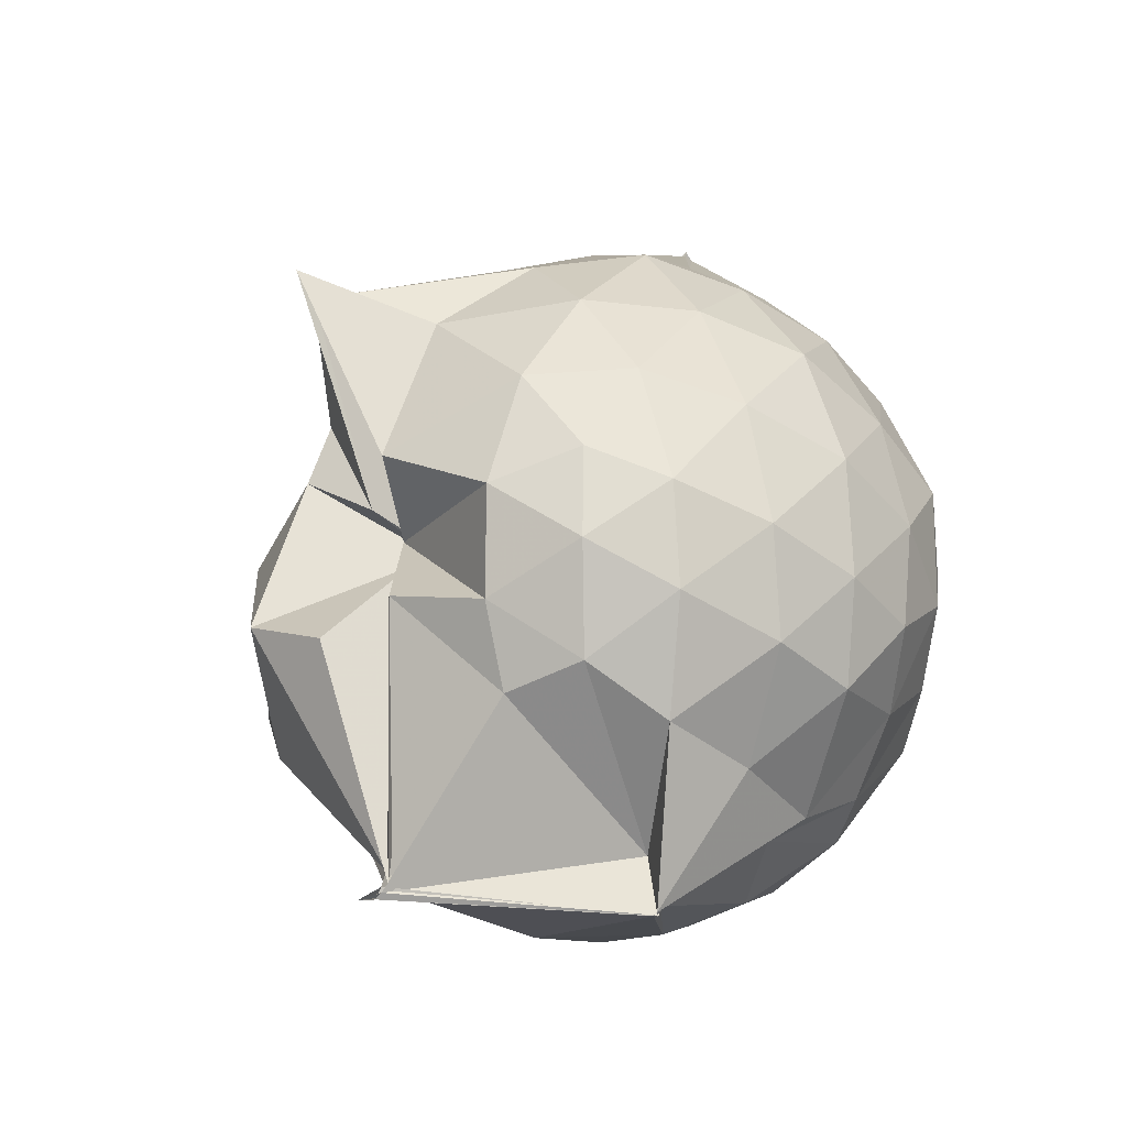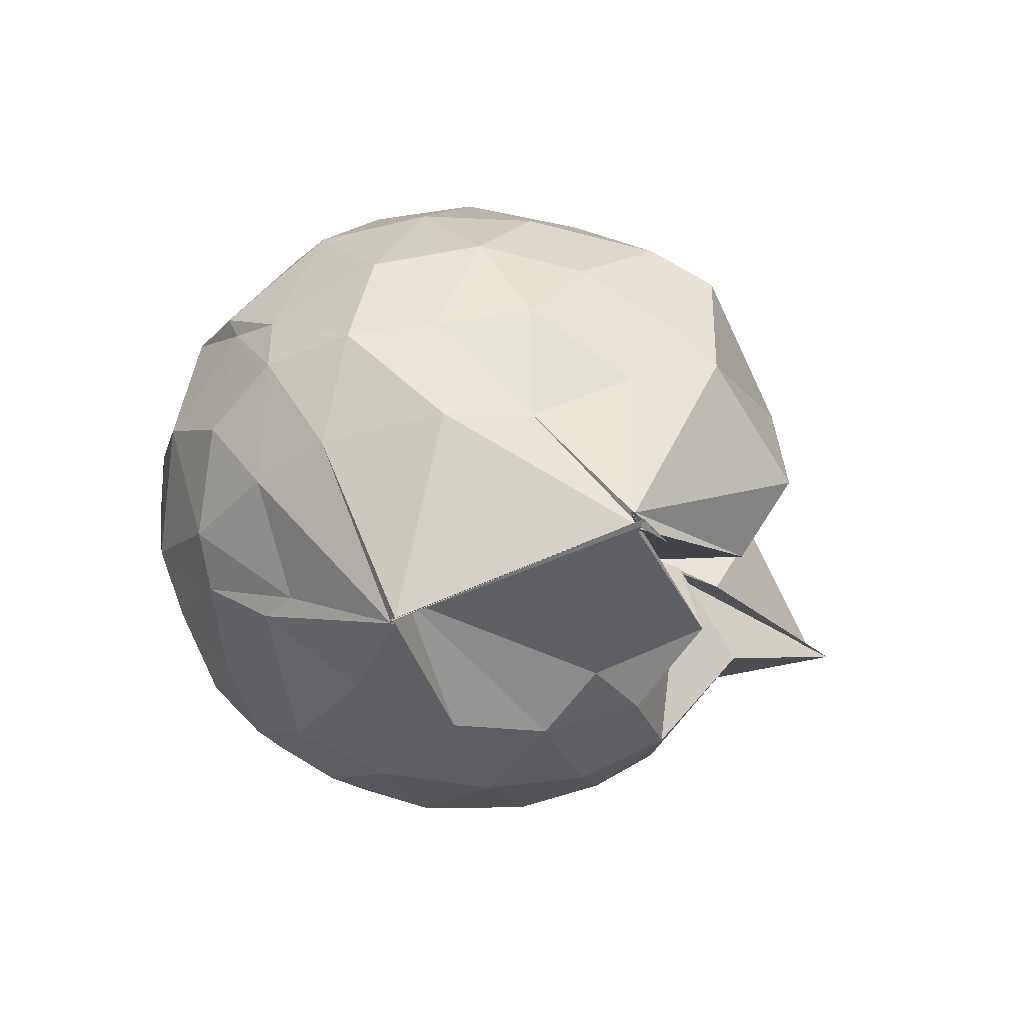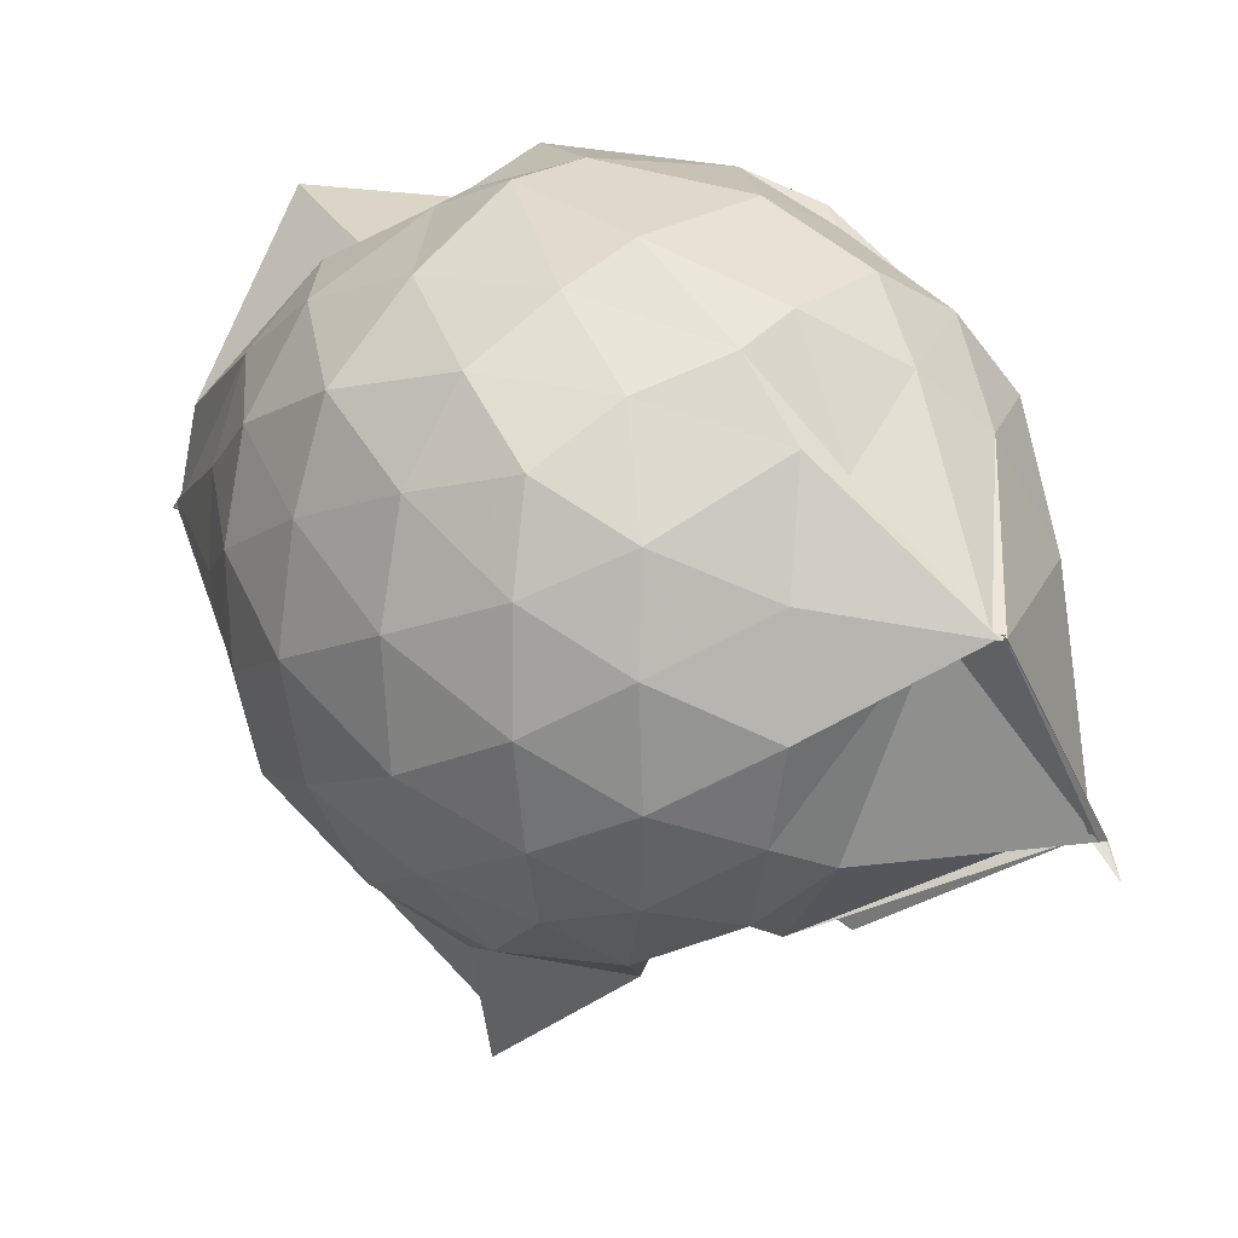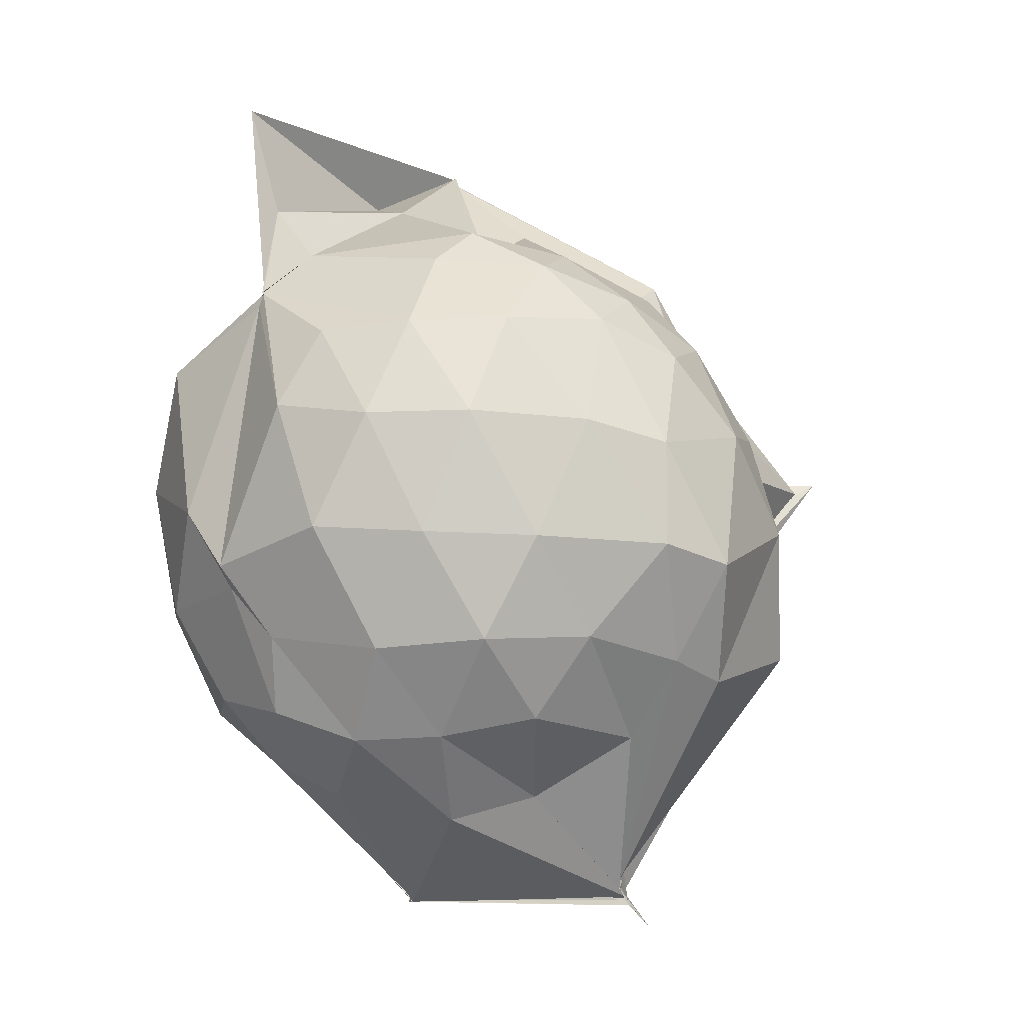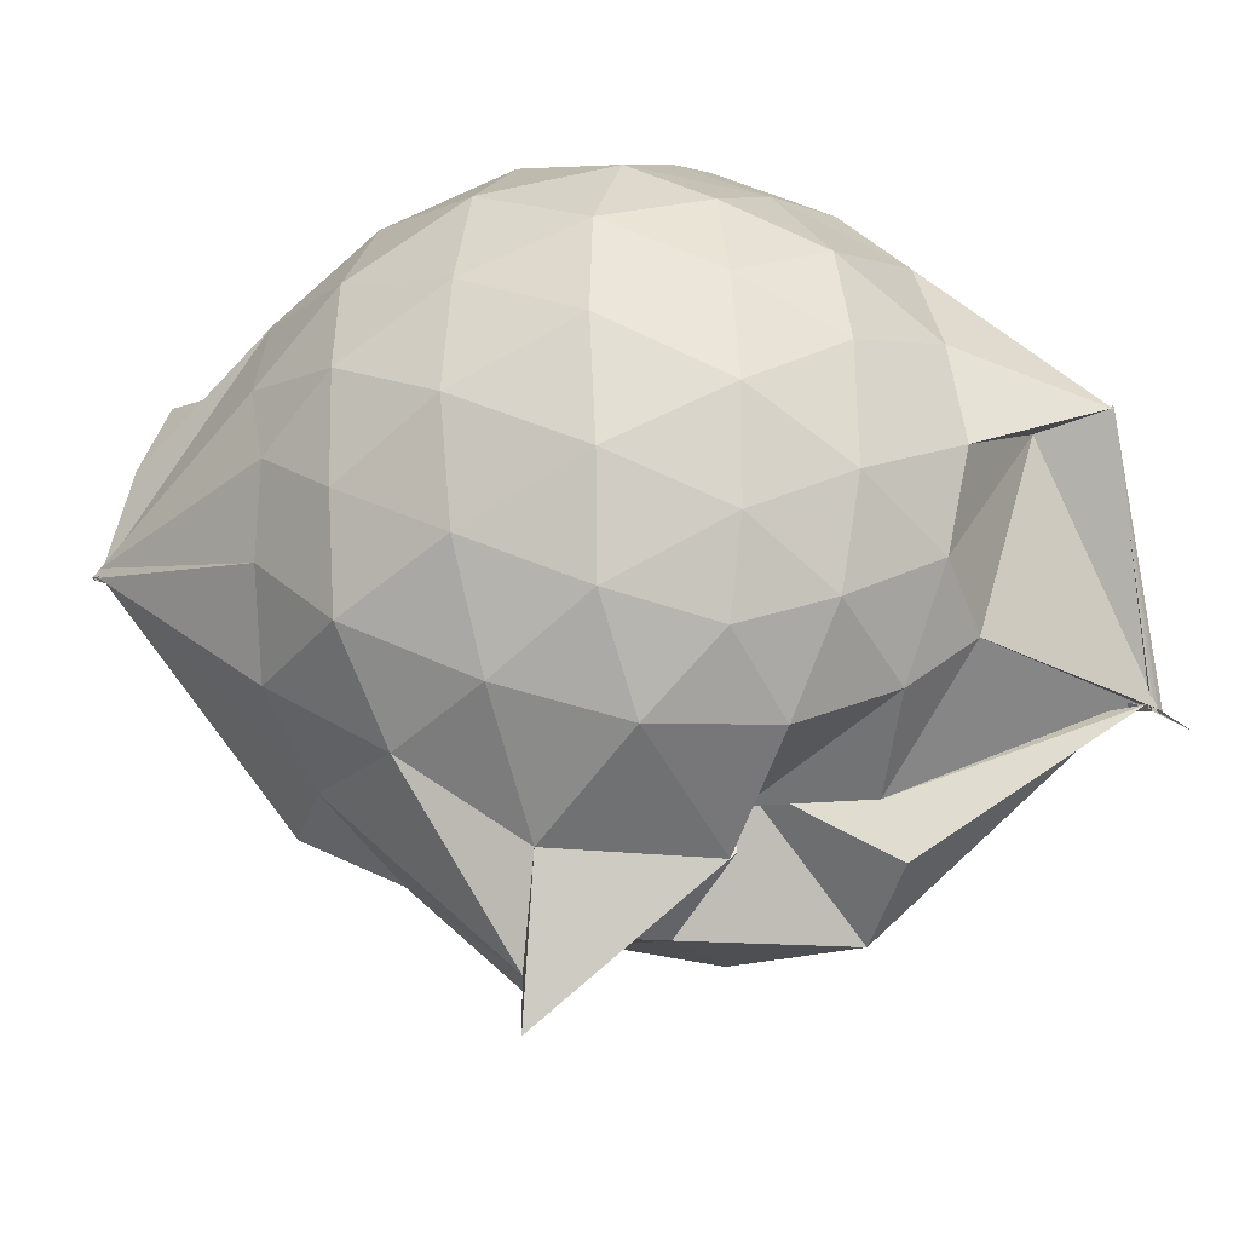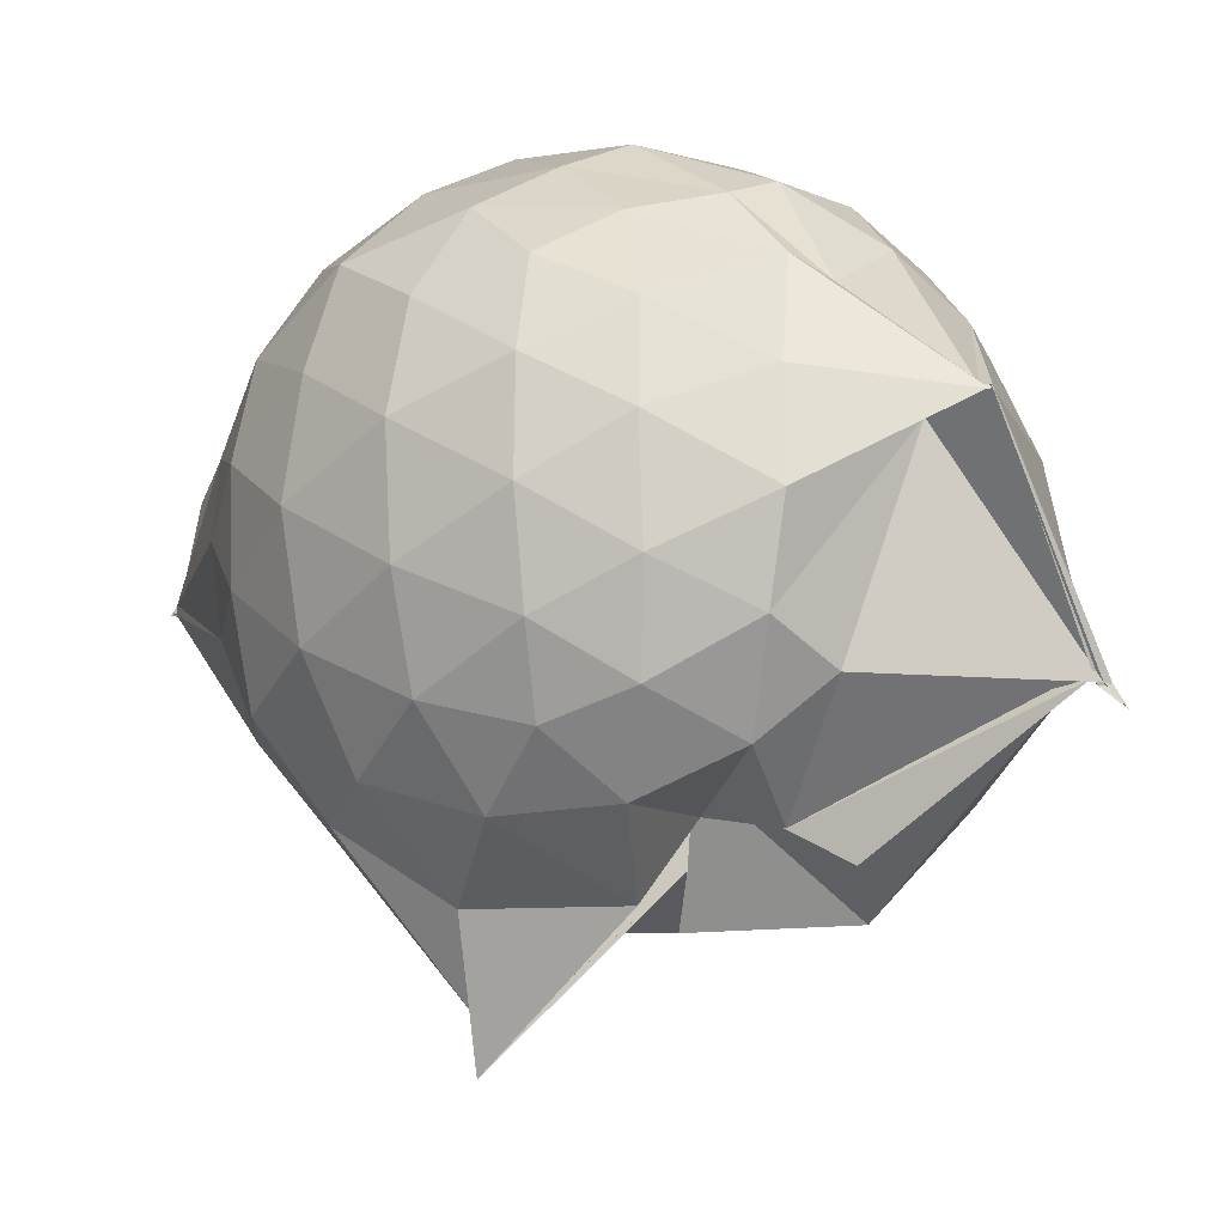
<metadata>
{"format":"obj","ext":"obj","renderer":"f3d","projection":"perspective","resolution":1024,"background":"white","views":[{"elev":-54.9,"azim":55.0,"up":"+Z"},{"elev":-70.5,"azim":-100.7,"up":"+Z"},{"elev":22.3,"azim":141.9,"up":"+Y"},{"elev":0.5,"azim":-101.7,"up":"+Z"},{"elev":-25.0,"azim":113.7,"up":"+Y"},{"elev":-9.7,"azim":141.1,"up":"+Y"}]}
</metadata>
<code>
v 0.4948 -0.3465 1.793
v -0.03804 -0.117 -0.2825
v 0.7288 -0.2813 1.263
v 0.6683 -0.08391 1.33
v 0.5565 0.1346 1.36
v 0.3818 0.311 1.326
v 0.2094 0.4038 1.212
v -0.1937 0.3309 1.329
v -0.2684 0.3049 1.374
v -0.2667 0.3064 1.374
v -0.501 0.1833 1.263
v -0.5988 -0.02741 1.287
v -0.6494 -0.2692 1.294
v -0.5995 -0.5275 1.296
v -0.5605 -0.7333 1.201
v -0.3739 -0.8443 1.232
v -0.1353 -0.9171 1.218
v 0.04304 -0.9362 1.174
v 0.1715 -1.011 1.203
v 0.4014 -0.8777 1.285
v 0.5509 -0.6937 1.339
v 0.6772 -0.4841 1.296
v 0.8038 -0.1572 1.069
v 0.7269 0.08376 1.099
v 0.5613 0.3076 1.106
v 0.2743 0.4611 1.069
v 0.205 0.4918 1.043
v -0.06872 0.5206 1.171
v -0.2647 0.3177 1.341
v -0.5231 0.2972 1.072
v -0.6827 0.09531 1.05
v -0.7662 -0.1504 1.056
v -0.7667 -0.4507 1.034
v -0.7427 -0.6594 0.978
v -0.5368 -0.9065 0.996
v -0.3153 -1.013 0.9882
v -0.03673 -1.096 0.8938
v 0.2844 -1.344 0.845
v 0.3099 -1.288 0.8698
v 0.5667 -0.8943 1.036
v 0.7353 -0.6757 1.079
v 0.8004 -0.4222 1.064
v 0.8015 -0.01543 0.807
v 0.7146 0.2258 0.8111
v 0.5058 0.4165 0.814
v 0.2408 0.5545 0.8496
v 0.05519 0.5704 0.8492
v -0.2993 0.5074 0.7976
v -0.4269 0.4343 0.6627
v -0.665 0.2258 0.7673
v -0.7811 -0.03113 0.7567
v -0.8233 -0.309 0.7462
v -0.8078 -0.6447 0.7234
v -0.7603 -0.8142 0.668
v -0.4115 -1.065 0.736
v -0.1175 -1.1 0.7364
v 0.03133 -0.9908 0.5318
v 0.3093 -1.409 0.8703
v 0.4135 -1.071 0.7988
v 0.6744 -0.8317 0.7826
v 0.8054 -0.5757 0.7956
v 0.8516 -0.2948 0.8018
v 0.7316 0.09834 0.5377
v 0.585 0.3068 0.5387
v 0.3715 0.4303 0.5183
v 0.1997 0.5076 0.5005
v -0.1341 0.5275 0.5324
v -0.4039 0.4038 0.604
v -0.4875 0.3091 0.4824
v -0.699 0.07391 0.4648
v -0.7901 -0.1837 0.4907
v -0.7735 -0.4554 0.4926
v -0.6882 -0.7029 0.4215
v -0.625 -0.8317 0.3598
v -0.3411 -1.091 0.3927
v -0.01444 -0.7797 0.5627
v -0.0006138 -0.7709 0.5629
v 0.2072 -1.072 0.4776
v 0.5535 -0.9152 0.5185
v 0.7178 -0.6998 0.5326
v 0.7964 -0.4499 0.5005
v 0.8048 -0.1608 0.5116
v 0.596 0.165 0.33
v 0.3903 0.2815 0.2929
v 0.171 0.3444 0.2299
v 0.02911 0.3971 0.239
v -0.2357 0.4077 0.3014
v -0.4369 0.2933 0.2851
v -0.5683 0.1072 0.2236
v -0.6325 -0.1026 0.2358
v -0.7004 -0.332 0.2836
v -0.5889 -0.6077 0.2169
v -0.3552 -0.6362 -0.1916
v -0.3733 -0.6447 -0.1648
v -0.1692 -0.9884 0.241
v -0.005935 -0.8058 0.5535
v -0.004138 -0.8781 0.5316
v 0.3954 -0.8981 0.2782
v 0.5806 -0.7602 0.3234
v 0.6541 -0.5655 0.2649
v 0.6951 -0.3145 0.2471
v 0.669 -0.053 0.2757
v 0.4996 -0.3234 1.779
v 0.4944 -0.3328 1.78
v 0.4752 -0.09159 1.723
v 0.1897 0.254 1.403
v -0.2827 0.3064 1.376
v -0.2796 0.3115 1.376
v -0.2701 0.3102 1.375
v -0.4297 -0.1254 1.459
v -0.4918 -0.4009 1.439
v -0.4664 -0.6322 1.355
v -0.2118 -0.7533 1.376
v 0.03157 -0.7159 1.35
v 0.1934 -0.8801 1.445
v 0.502 -0.3443 1.775
v 0.4999 -0.3456 1.782
v 0.4935 -0.3422 1.781
v 0.4931 -0.3504 1.786
v 0.06835 0.3057 1.907
v -0.1853 0.2602 1.6
v -0.2154 0.1731 1.481
v -0.3497 -0.2369 1.536
v -0.3193 -0.4937 1.482
v 0.2113 -0.4962 1.588
v 0.4925 -0.3419 1.772
v 0.4918 -0.347 1.785
v 0.5084 -0.3465 1.791
v 0.3993 -0.0969 1.68
v 0.02144 -0.1076 1.629
v 0.1091 -0.3659 1.516
v 0.4999 -0.3419 1.778
v 0.4847 0.05658 0.1278
v 0.1532 0.1878 0.07423
v 0.07306 0.1316 0.02622
v -0.1807 0.2648 0.1244
v -0.3337 0.121 0.05714
v -0.4798 -0.1571 0.003059
v -0.4996 -0.373 0.05992
v -0.3929 -0.6271 -0.2042
v -0.3898 -0.6531 -0.2507
v -0.3559 -0.6464 -0.2259
v 0.03921 -0.9278 0.2221
v 0.2339 -0.7891 0.1008
v 0.4778 -0.692 0.137
v 0.5211 -0.4556 0.07613
v 0.5325 -0.1804 0.07672
v 0.2573 -0.06963 -0.02279
v -0.03402 -0.1273 -0.2828
v -0.02452 -0.1211 -0.2662
v -0.04786 -0.1263 -0.2816
v -0.3624 -0.6591 -0.2361
v -0.3656 -0.7171 -0.3157
v -0.3876 -0.629 -0.2057
v 0.1129 -0.6522 -0.01873
v 0.2938 -0.5583 -0.01799
v 0.2959 -0.3249 -0.07117
v -0.04658 -0.1183 -0.2814
v -0.04259 -0.122 -0.2795
v -0.3913 -0.6576 -0.2518
v -0.3686 -0.6542 -0.2476
v -0.0288 -0.1519 -0.1123
f 3 23 4
f 4 23 24
f 4 24 5
f 5 24 25
f 5 25 6
f 6 25 26
f 6 26 7
f 7 26 27
f 7 27 8
f 8 27 28
f 8 28 9
f 9 28 29
f 9 29 10
f 10 29 30
f 10 30 11
f 11 30 31
f 11 31 12
f 12 31 32
f 12 32 13
f 13 32 33
f 13 33 14
f 14 33 34
f 14 34 15
f 15 34 35
f 15 35 16
f 16 35 36
f 16 36 17
f 17 36 37
f 17 37 18
f 18 37 38
f 18 38 19
f 19 38 39
f 19 39 20
f 20 39 40
f 20 40 21
f 21 40 41
f 21 41 22
f 22 41 42
f 22 42 3
f 3 42 23
f 23 43 24
f 24 43 44
f 24 44 25
f 25 44 45
f 25 45 26
f 26 45 46
f 26 46 27
f 27 46 47
f 27 47 28
f 28 47 48
f 28 48 29
f 29 48 49
f 29 49 30
f 30 49 50
f 30 50 31
f 31 50 51
f 31 51 32
f 32 51 52
f 32 52 33
f 33 52 53
f 33 53 34
f 34 53 54
f 34 54 35
f 35 54 55
f 35 55 36
f 36 55 56
f 36 56 37
f 37 56 57
f 37 57 38
f 38 57 58
f 38 58 39
f 39 58 59
f 39 59 40
f 40 59 60
f 40 60 41
f 41 60 61
f 41 61 42
f 42 61 62
f 42 62 23
f 23 62 43
f 43 63 44
f 44 63 64
f 44 64 45
f 45 64 65
f 45 65 46
f 46 65 66
f 46 66 47
f 47 66 67
f 47 67 48
f 48 67 68
f 48 68 49
f 49 68 69
f 49 69 50
f 50 69 70
f 50 70 51
f 51 70 71
f 51 71 52
f 52 71 72
f 52 72 53
f 53 72 73
f 53 73 54
f 54 73 74
f 54 74 55
f 55 74 75
f 55 75 56
f 56 75 76
f 56 76 57
f 57 76 77
f 57 77 58
f 58 77 78
f 58 78 59
f 59 78 79
f 59 79 60
f 60 79 80
f 60 80 61
f 61 80 81
f 61 81 62
f 62 81 82
f 62 82 43
f 43 82 63
f 63 83 64
f 64 83 84
f 64 84 65
f 65 84 85
f 65 85 66
f 66 85 86
f 66 86 67
f 67 86 87
f 67 87 68
f 68 87 88
f 68 88 69
f 69 88 89
f 69 89 70
f 70 89 90
f 70 90 71
f 71 90 91
f 71 91 72
f 72 91 92
f 72 92 73
f 73 92 93
f 73 93 74
f 74 93 94
f 74 94 75
f 75 94 95
f 75 95 76
f 76 95 96
f 76 96 77
f 77 96 97
f 77 97 78
f 78 97 98
f 78 98 79
f 79 98 99
f 79 99 80
f 80 99 100
f 80 100 81
f 81 100 101
f 81 101 82
f 82 101 102
f 82 102 63
f 63 102 83
f 103 104 118
f 104 119 118
f 104 105 119
f 105 120 119
f 105 106 120
f 106 107 120
f 107 121 120
f 107 108 121
f 108 122 121
f 108 109 122
f 109 110 122
f 110 123 122
f 110 111 123
f 111 124 123
f 111 112 124
f 112 113 124
f 113 125 124
f 113 114 125
f 114 126 125
f 114 115 126
f 115 116 126
f 116 127 126
f 116 117 127
f 117 118 127
f 117 103 118
f 118 119 128
f 119 129 128
f 119 120 129
f 120 121 129
f 121 130 129
f 121 122 130
f 122 123 130
f 123 131 130
f 123 124 131
f 124 125 131
f 125 132 131
f 125 126 132
f 126 127 132
f 127 128 132
f 127 118 128
f 133 148 134
f 134 148 149
f 134 149 135
f 135 149 150
f 135 150 136
f 136 150 137
f 137 150 151
f 137 151 138
f 138 151 152
f 138 152 139
f 139 152 140
f 140 152 153
f 140 153 141
f 141 153 154
f 141 154 142
f 142 154 143
f 143 154 155
f 143 155 144
f 144 155 156
f 144 156 145
f 145 156 146
f 146 156 157
f 146 157 147
f 147 157 148
f 147 148 133
f 148 158 149
f 149 158 159
f 149 159 150
f 150 159 151
f 151 159 160
f 151 160 152
f 152 160 153
f 153 160 161
f 153 161 154
f 154 161 155
f 155 161 162
f 155 162 156
f 156 162 157
f 157 162 158
f 157 158 148
f 3 4 103
f 103 4 104
f 4 5 104
f 104 5 105
f 5 6 105
f 105 6 106
f 6 7 106
f 7 8 106
f 106 8 107
f 8 9 107
f 107 9 108
f 9 10 108
f 108 10 109
f 10 11 109
f 11 12 109
f 109 12 110
f 12 13 110
f 110 13 111
f 13 14 111
f 111 14 112
f 14 15 112
f 15 16 112
f 112 16 113
f 16 17 113
f 113 17 114
f 17 18 114
f 114 18 115
f 18 19 115
f 19 20 115
f 115 20 116
f 20 21 116
f 116 21 117
f 21 22 117
f 117 22 103
f 22 3 103
f 83 133 84
f 84 133 134
f 84 134 85
f 85 134 135
f 85 135 86
f 86 135 136
f 86 136 87
f 87 136 88
f 88 136 137
f 88 137 89
f 89 137 138
f 89 138 90
f 90 138 139
f 90 139 91
f 91 139 92
f 92 139 140
f 92 140 93
f 93 140 141
f 93 141 94
f 94 141 142
f 94 142 95
f 95 142 96
f 96 142 143
f 96 143 97
f 97 143 144
f 97 144 98
f 98 144 145
f 98 145 99
f 99 145 100
f 100 145 146
f 100 146 101
f 101 146 147
f 101 147 102
f 102 147 133
f 102 133 83
f 128 129 1
f 129 130 1
f 130 131 1
f 131 132 1
f 132 128 1
f 159 158 2
f 160 159 2
f 161 160 2
f 162 161 2
f 158 162 2

</code>
